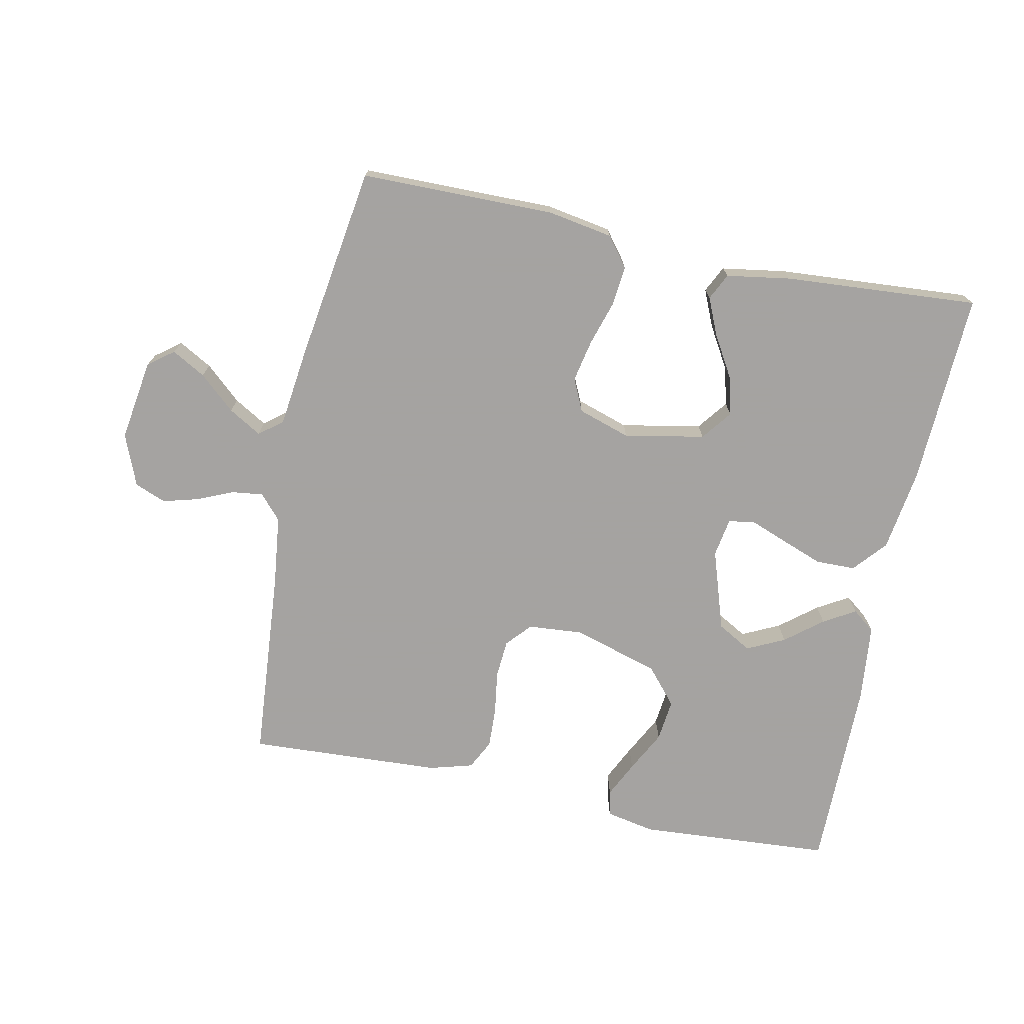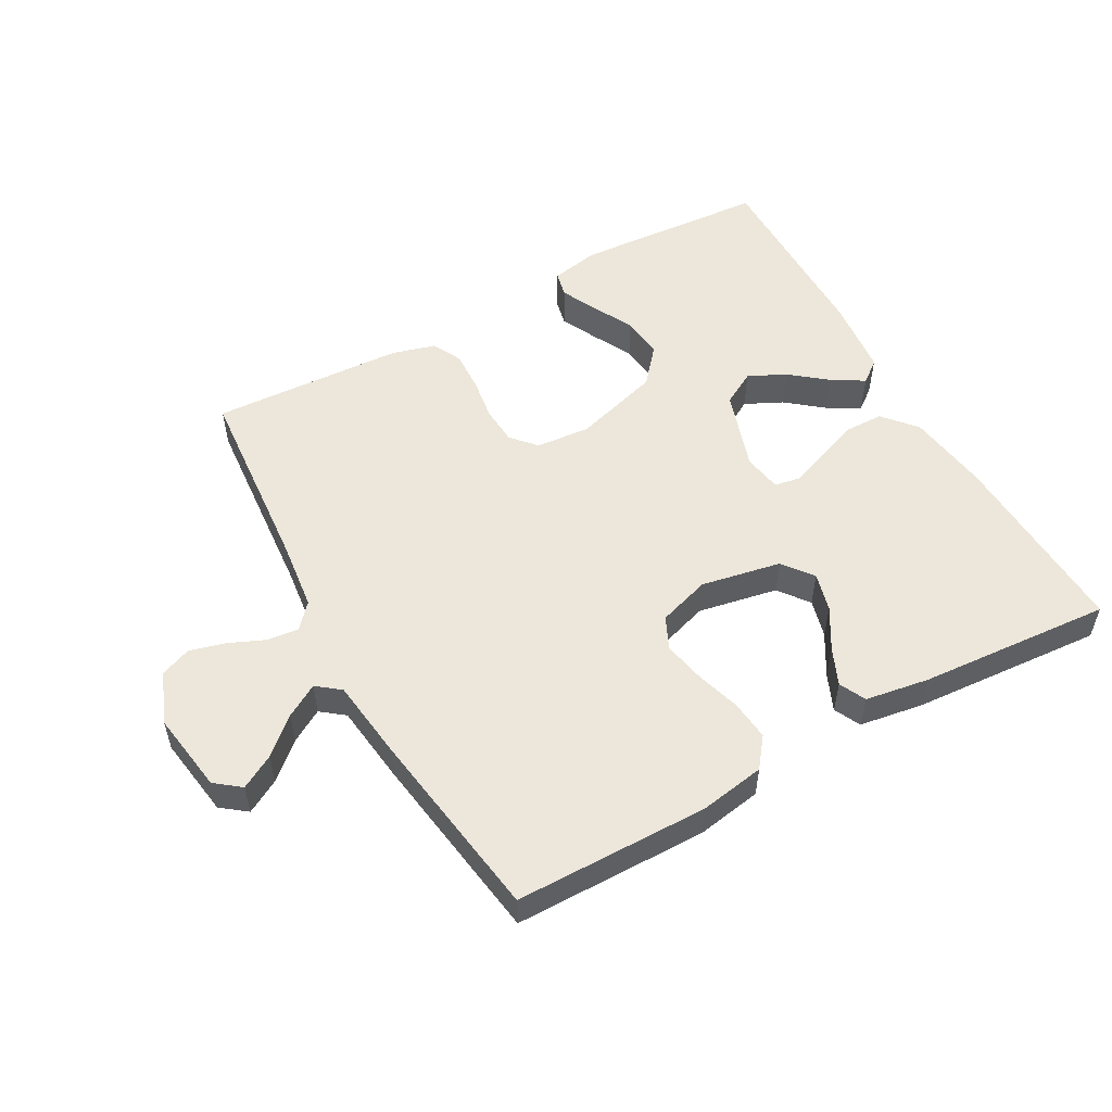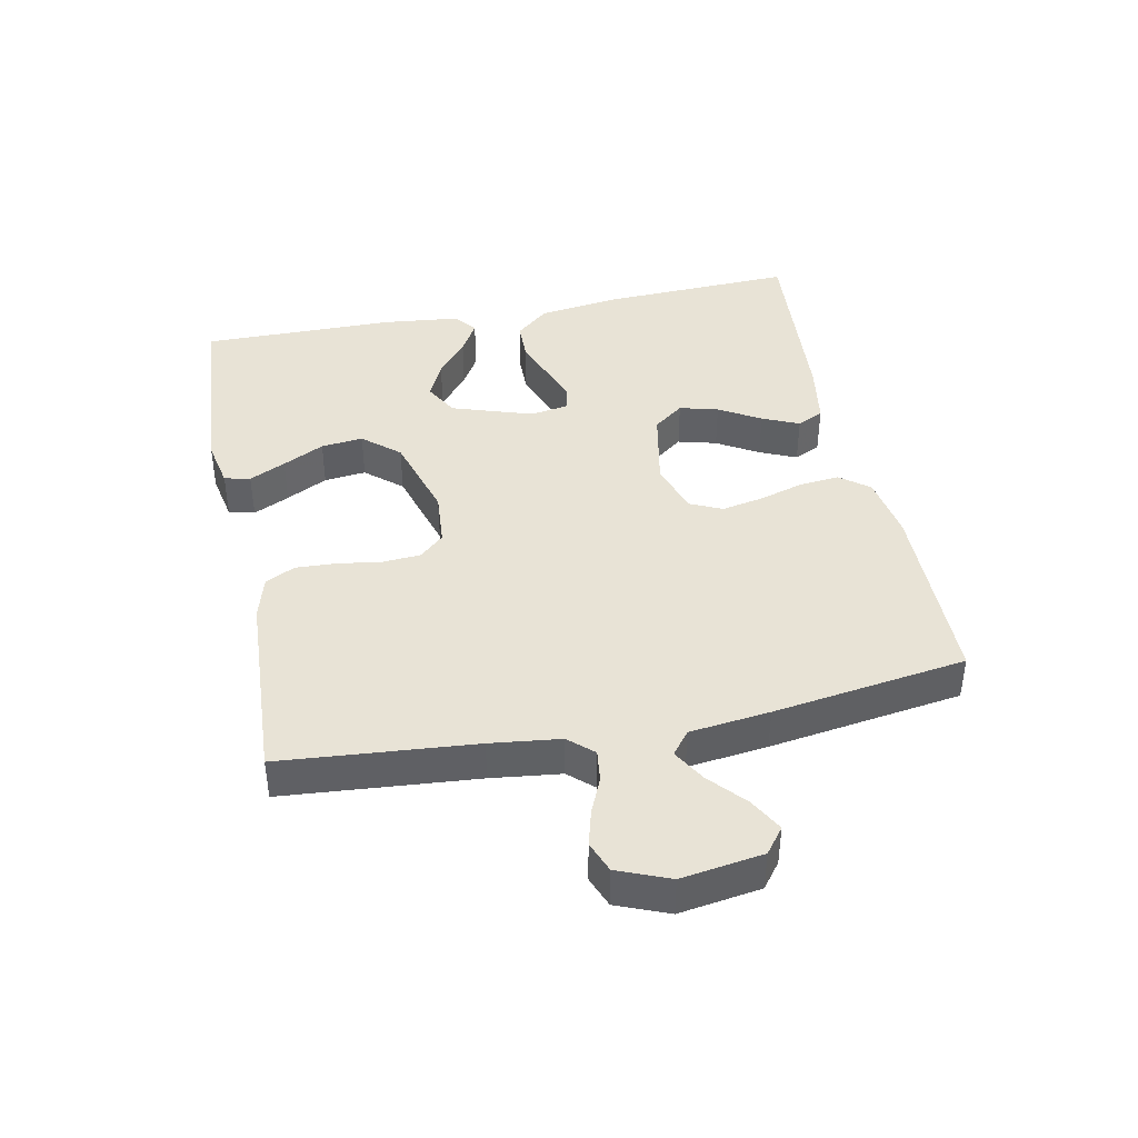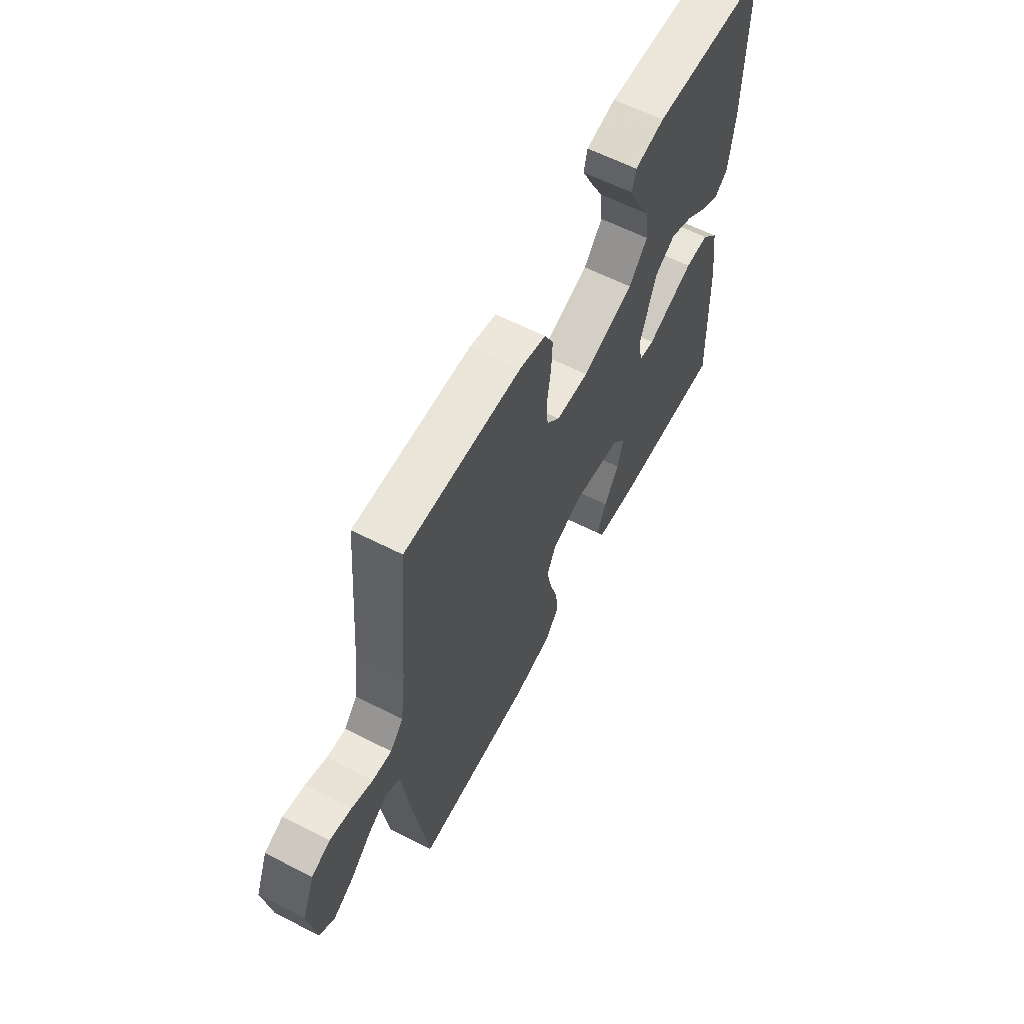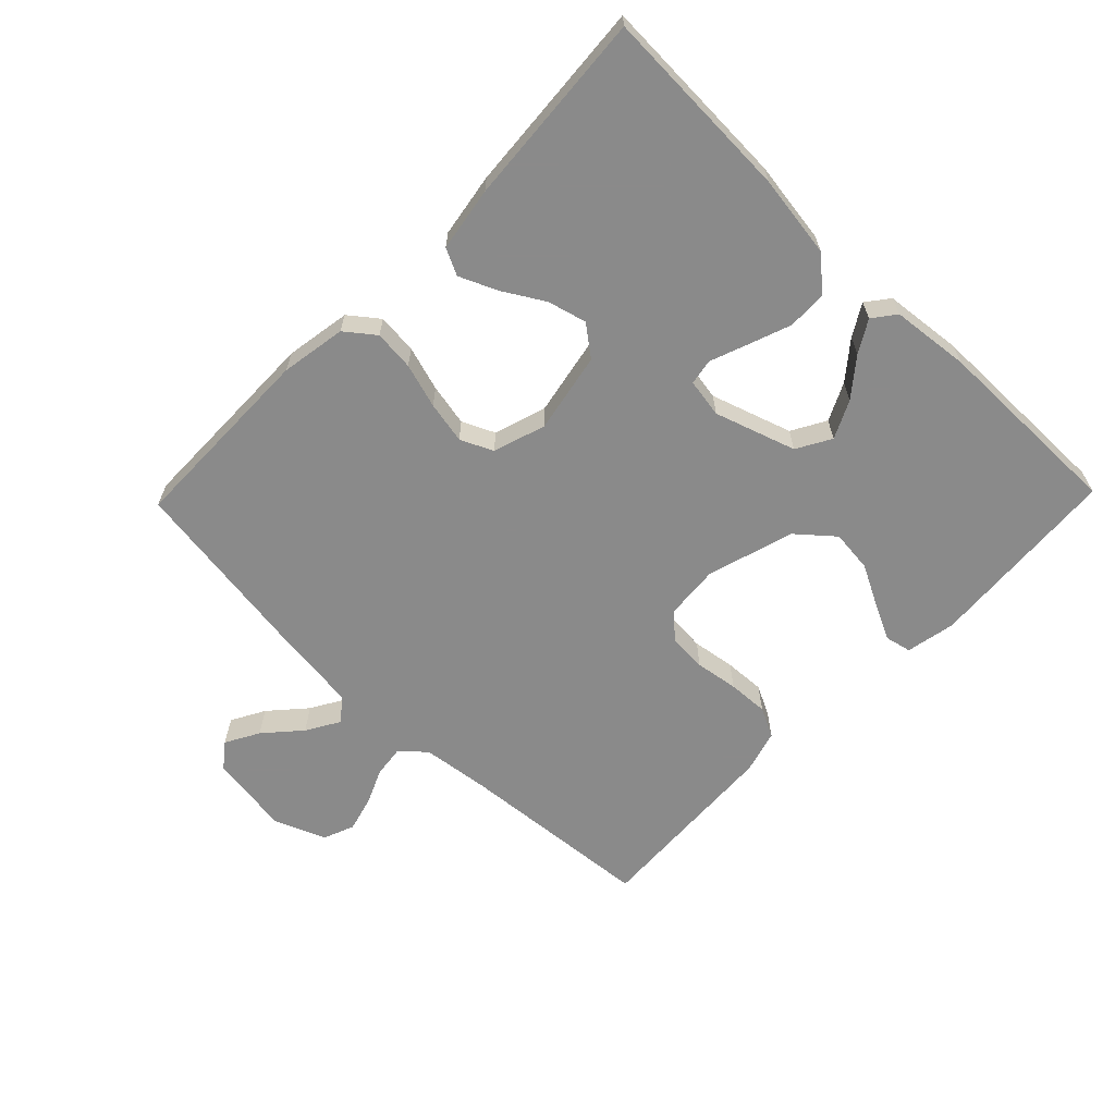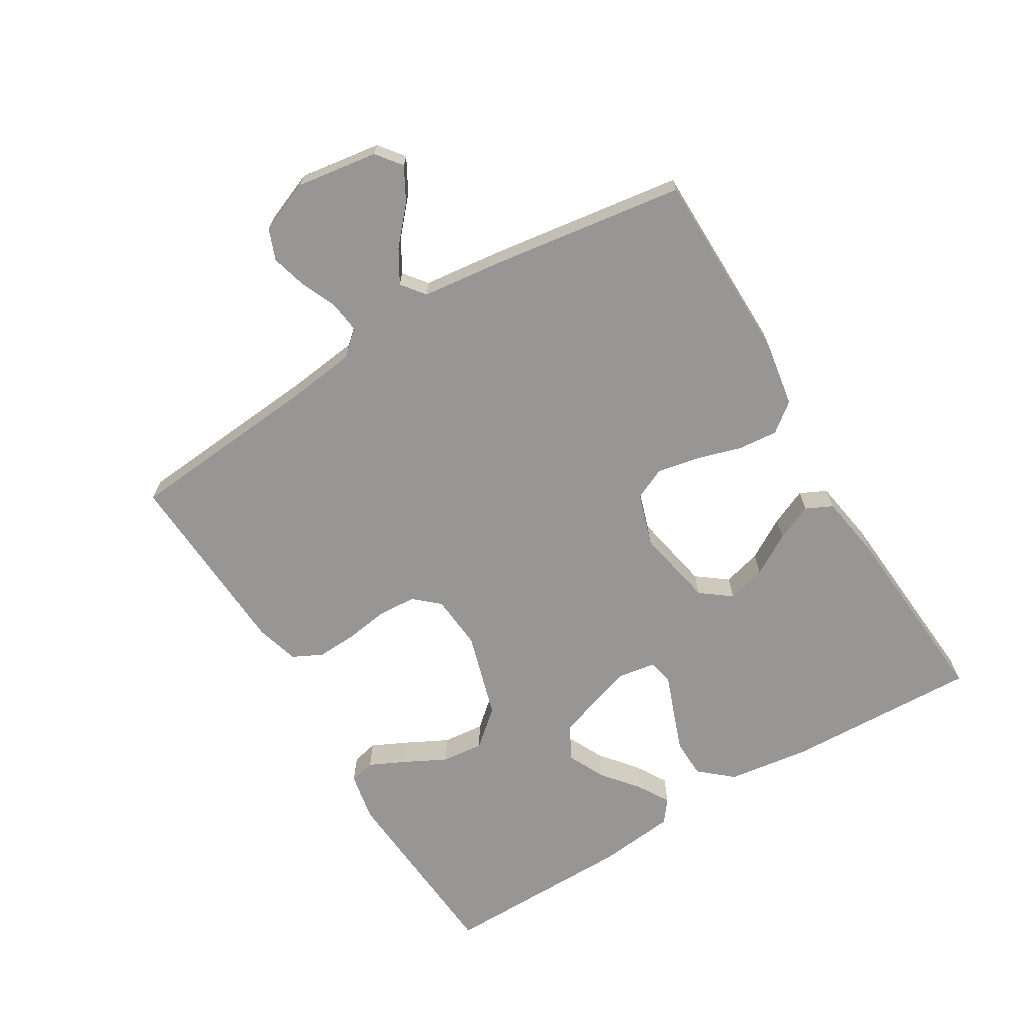
<metadata>
{"format":"obj","ext":"obj","renderer":"f3d","projection":"perspective","resolution":1024,"background":"white","views":[{"elev":-73.1,"azim":168.2,"up":"+Y"},{"elev":53.4,"azim":150.9,"up":"+Y"},{"elev":41.5,"azim":78.6,"up":"+Y"},{"elev":61.6,"azim":117.4,"up":"+Z"},{"elev":-63.6,"azim":-134.1,"up":"+Y"},{"elev":-67.9,"azim":121.2,"up":"+Y"}]}
</metadata>
<code>
v 0.5 0.07 -0.5
v 0.2 0.07 -0.503
v 0.099 0.07 -0.486
v 0.064 0.07 -0.441
v 0.07 0.07 -0.379
v 0.091 0.07 -0.31
v 0.104 0.07 -0.245
v 0.081 0.07 -0.195
v 0 0.07 -0.169
v -0.124 0.07 -0.193
v -0.16 0.07 -0.24
v -0.144 0.07 -0.3
v -0.106 0.07 -0.364
v -0.081 0.07 -0.421
v -0.101 0.07 -0.462
v -0.2 0.07 -0.478
v -0.5 0.07 -0.5
v -0.488 0.07 -0.2
v -0.47 0.07 -0.073
v -0.426 0.07 -0.022
v -0.365 0.07 -0.021
v -0.3 0.07 -0.045
v -0.242 0.07 -0.067
v -0.202 0.07 -0.06
v -0.192 0.07 0
v -0.233 0.07 0.125
v -0.286 0.07 0.155
v -0.344 0.07 0.127
v -0.401 0.07 0.081
v -0.45 0.07 0.052
v -0.485 0.07 0.079
v -0.498 0.07 0.2
v -0.5 0.07 0.5
v -0.2 0.07 0.521
v -0.124 0.07 0.506
v -0.115 0.07 0.466
v -0.142 0.07 0.41
v -0.175 0.07 0.346
v -0.182 0.07 0.281
v -0.134 0.07 0.225
v 0 0.07 0.185
v 0.085 0.07 0.192
v 0.119 0.07 0.23
v 0.123 0.07 0.289
v 0.113 0.07 0.356
v 0.11 0.07 0.419
v 0.133 0.07 0.465
v 0.2 0.07 0.484
v 0.5 0.07 0.5
v 0.525 0.07 0.2
v 0.538 0.07 0.092
v 0.572 0.07 0.054
v 0.621 0.07 0.06
v 0.676 0.07 0.084
v 0.731 0.07 0.099
v 0.779 0.07 0.08
v 0.811 0.07 0
v 0.792 0.07 -0.126
v 0.753 0.07 -0.156
v 0.701 0.07 -0.127
v 0.646 0.07 -0.078
v 0.595 0.07 -0.048
v 0.559 0.07 -0.076
v 0.544 0.07 -0.2
v 0.5 0 -0.5
v 0.2 0 -0.503
v 0.099 0 -0.486
v 0.064 0 -0.441
v 0.07 0 -0.379
v 0.091 0 -0.31
v 0.104 0 -0.245
v 0.081 0 -0.195
v 0 0 -0.169
v -0.124 0 -0.193
v -0.16 0 -0.24
v -0.144 0 -0.3
v -0.106 0 -0.364
v -0.081 0 -0.421
v -0.101 0 -0.462
v -0.2 0 -0.478
v -0.5 0 -0.5
v -0.488 0 -0.2
v -0.47 0 -0.073
v -0.426 0 -0.022
v -0.365 0 -0.021
v -0.3 0 -0.045
v -0.242 0 -0.067
v -0.202 0 -0.06
v -0.192 0 0
v -0.233 0 0.125
v -0.286 0 0.155
v -0.344 0 0.127
v -0.401 0 0.081
v -0.45 0 0.052
v -0.485 0 0.079
v -0.498 0 0.2
v -0.5 0 0.5
v -0.2 0 0.521
v -0.124 0 0.506
v -0.115 0 0.466
v -0.142 0 0.41
v -0.175 0 0.346
v -0.182 0 0.281
v -0.134 0 0.225
v 0 0 0.185
v 0.085 0 0.192
v 0.119 0 0.23
v 0.123 0 0.289
v 0.113 0 0.356
v 0.11 0 0.419
v 0.133 0 0.465
v 0.2 0 0.484
v 0.5 0 0.5
v 0.525 0 0.2
v 0.538 0 0.092
v 0.572 0 0.054
v 0.621 0 0.06
v 0.676 0 0.084
v 0.731 0 0.099
v 0.779 0 0.08
v 0.811 0 0
v 0.792 0 -0.126
v 0.753 0 -0.156
v 0.701 0 -0.127
v 0.646 0 -0.078
v 0.595 0 -0.048
v 0.559 0 -0.076
v 0.544 0 -0.2
f 4 5 6
f 3 4 6
f 2 3 6
f 1 2 6
f 64 1 6
f 63 64 6
f 62 63 6 7
f 59 60 61
f 58 59 61
f 57 58 61
f 56 57 61
f 55 56 61
f 54 55 61
f 53 54 61
f 52 53 61 62
f 62 7 8
f 52 62 8
f 51 52 8
f 48 49 50
f 47 48 50
f 46 47 50
f 45 46 50
f 44 45 50
f 43 44 50 51
f 51 8 9
f 43 51 9
f 42 43 9
f 36 37 38
f 35 36 38
f 34 35 38
f 33 34 38
f 32 33 38
f 31 32 38
f 30 31 38
f 29 30 38
f 28 29 38
f 27 28 38 39
f 26 27 39 40
f 21 22 23
f 20 21 23
f 19 20 23
f 18 19 23
f 17 18 23
f 16 17 23
f 15 16 23
f 12 13 14 15
f 11 12 15 23
f 10 11 23 24
f 10 24 25
f 9 10 25
f 42 9 25
f 41 42 25
f 25 26 40 41
f 70 69 68
f 70 68 67
f 70 67 66
f 70 66 65
f 70 65 128
f 70 128 127
f 71 70 127 126
f 125 124 123
f 125 123 122
f 125 122 121
f 125 121 120
f 125 120 119
f 125 119 118
f 125 118 117
f 126 125 117 116
f 72 71 126
f 72 126 116
f 72 116 115
f 114 113 112
f 114 112 111
f 114 111 110
f 114 110 109
f 114 109 108
f 115 114 108 107
f 73 72 115
f 73 115 107
f 73 107 106
f 102 101 100
f 102 100 99
f 102 99 98
f 102 98 97
f 102 97 96
f 102 96 95
f 102 95 94
f 102 94 93
f 102 93 92
f 103 102 92 91
f 104 103 91 90
f 87 86 85
f 87 85 84
f 87 84 83
f 87 83 82
f 87 82 81
f 87 81 80
f 87 80 79
f 79 78 77 76
f 87 79 76 75
f 88 87 75 74
f 89 88 74
f 89 74 73
f 89 73 106
f 89 106 105
f 105 104 90 89
f 1 65 66 2
f 2 66 67 3
f 3 67 68 4
f 4 68 69 5
f 5 69 70 6
f 6 70 71 7
f 7 71 72 8
f 8 72 73 9
f 9 73 74 10
f 10 74 75 11
f 11 75 76 12
f 12 76 77 13
f 13 77 78 14
f 14 78 79 15
f 15 79 80 16
f 16 80 81 17
f 17 81 82 18
f 18 82 83 19
f 19 83 84 20
f 20 84 85 21
f 21 85 86 22
f 22 86 87 23
f 23 87 88 24
f 24 88 89 25
f 25 89 90 26
f 26 90 91 27
f 27 91 92 28
f 28 92 93 29
f 29 93 94 30
f 30 94 95 31
f 31 95 96 32
f 32 96 97 33
f 33 97 98 34
f 34 98 99 35
f 35 99 100 36
f 36 100 101 37
f 37 101 102 38
f 38 102 103 39
f 39 103 104 40
f 40 104 105 41
f 41 105 106 42
f 42 106 107 43
f 43 107 108 44
f 44 108 109 45
f 45 109 110 46
f 46 110 111 47
f 47 111 112 48
f 48 112 113 49
f 49 113 114 50
f 50 114 115 51
f 51 115 116 52
f 52 116 117 53
f 53 117 118 54
f 54 118 119 55
f 55 119 120 56
f 56 120 121 57
f 57 121 122 58
f 58 122 123 59
f 59 123 124 60
f 60 124 125 61
f 61 125 126 62
f 62 126 127 63
f 63 127 128 64
f 64 128 65 1

</code>
